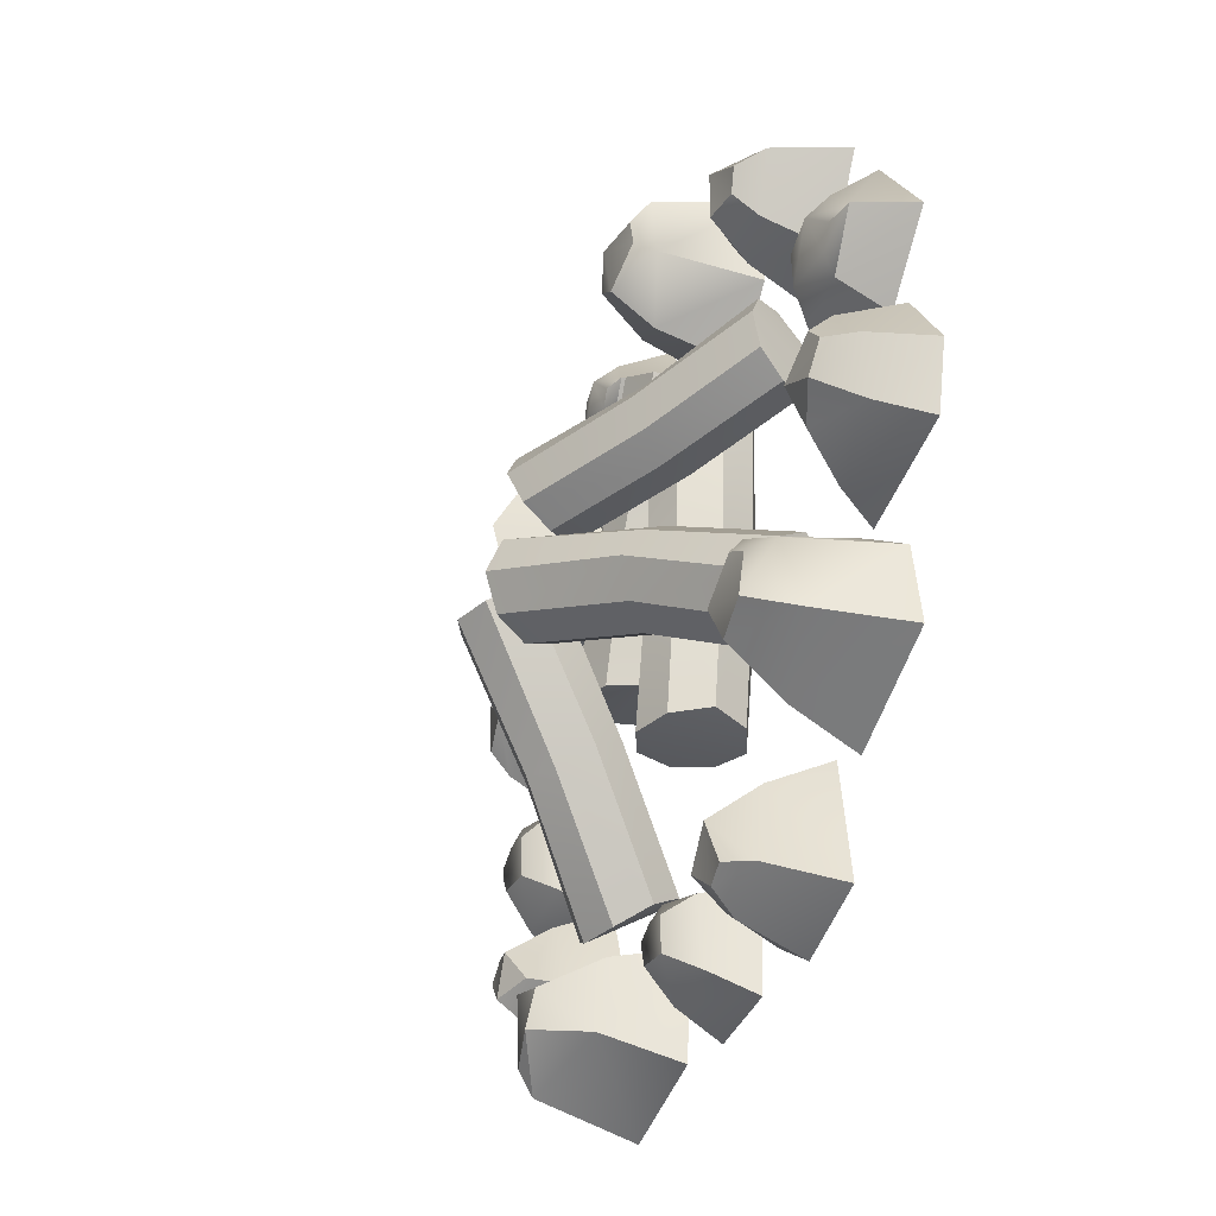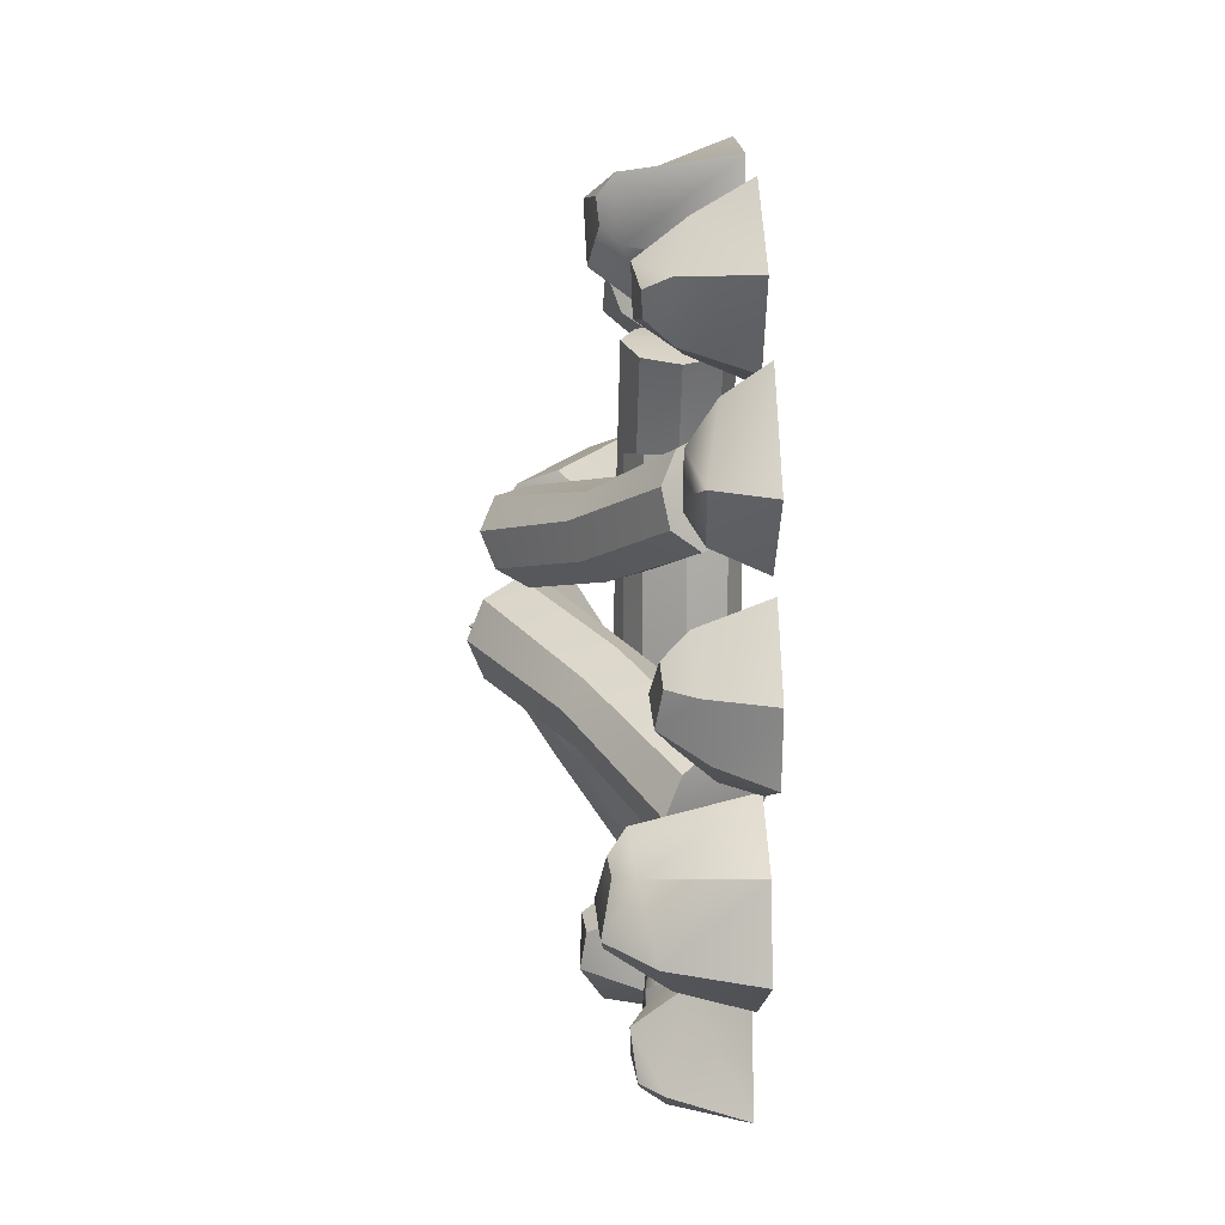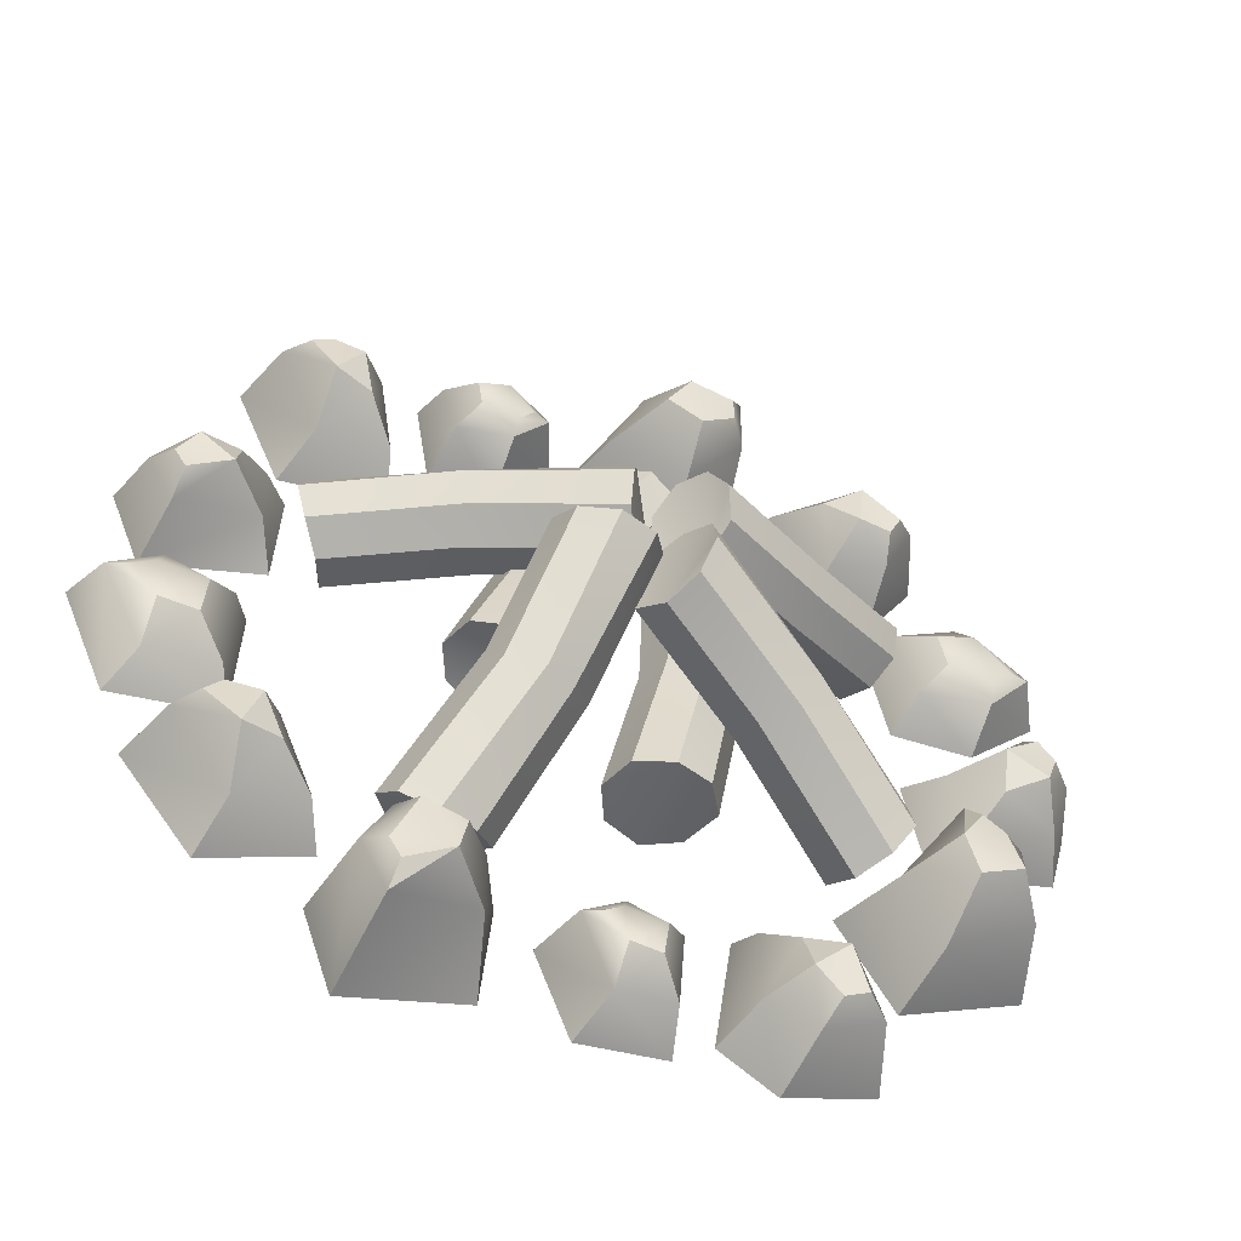
<metadata>
{"format":"obj","ext":"obj","renderer":"f3d","projection":"perspective","resolution":1024,"background":"white","views":[{"elev":-34.3,"azim":-110.3,"up":"+Z"},{"elev":6.0,"azim":-92.6,"up":"+Z"},{"elev":-50.7,"azim":161.1,"up":"+Z"}]}
</metadata>
<code>
o Bonfire_Cylinder.035
v -0.01354 -0.02391 0.1065
v 0.04278 -0.02391 -0.01514
v 0.001548 -0.01742 0.1107
v 0.05782 -0.01742 -0.01069
v 0.009822 -0.001735 0.112
v 0.06405 -0.001735 -0.008849
v 0.001548 0.01395 0.1107
v 0.05782 0.01395 -0.01069
v -0.01354 0.02044 0.1065
v 0.04278 0.02044 -0.01514
v -0.02804 0.01395 0.1001
v 0.0271 0.01395 -0.01644
v -0.03403 -0.001735 0.09756
v 0.02061 -0.001735 -0.01638
v -0.02804 -0.01742 0.1001
v 0.0271 -0.01742 -0.01644
v 0.02054 -0.02391 0.04748
v 0.03138 -0.01742 0.05413
v 0.04027 -0.001735 0.05405
v 0.03138 0.01395 0.05413
v 0.02054 0.02044 0.04748
v 0.005155 0.01395 0.04447
v 0.00102 -0.001735 0.03791
v 0.005155 -0.01742 0.04447
v -0.008885 0.02842 0.02936
v 0.1088 -0.03337 0.04696
v -0.00685 0.03162 0.0459
v 0.1106 -0.03007 0.0635
v 0.000528 0.04367 0.05669
v 0.1171 -0.01724 0.07253
v 0.006905 0.05931 0.05116
v 0.1244 -0.002382 0.06876
v 0.01057 0.06757 0.0368
v 0.1282 0.005792 0.05439
v 0.01054 0.06338 0.02018
v 0.1235 0.003874 0.03816
v 0.004705 0.05023 0.01118
v 0.1153 -0.008159 0.02943
v -0.003212 0.03569 0.01493
v 0.1097 -0.02381 0.0329
v 0.0495 -0.003416 0.04426
v 0.0486 0.001873 0.05749
v 0.05728 0.01324 0.06848
v 0.06236 0.02956 0.06275
v 0.06895 0.03574 0.0517
v 0.06576 0.03309 0.03524
v 0.06384 0.01789 0.0268
v 0.05201 0.005405 0.02998
v 0.06053 -0.02809 -0.08859
v 0.0165 0.04038 0.0179
v 0.0455 -0.02325 -0.0948
v 0.001505 0.04512 0.01152
v 0.03807 -0.009725 -0.1036
v -0.003952 0.05813 0.002084
v 0.04732 0.003425 -0.1112
v 0.003328 0.07179 -0.004878
v 0.06311 0.009626 -0.1118
v 0.01908 0.07809 -0.00529
v 0.07776 0.005954 -0.1037
v 0.03441 0.07166 -0.001628
v 0.08305 -0.006692 -0.09369
v 0.03994 0.05764 0.006166
v 0.07594 -0.02072 -0.0873
v 0.03259 0.04499 0.01477
v 0.03245 0.005805 -0.03657
v 0.02142 0.008986 -0.04505
v 0.0135 0.02326 -0.0527
v 0.02324 0.03566 -0.06144
v 0.03503 0.04352 -0.05976
v 0.05024 0.038 -0.05462
v 0.05408 0.02764 -0.04107
v 0.04841 0.01133 -0.03823
v -0.09809 -0.02738 -0.05357
v 0.005287 0.04109 -0.002656
v -0.1053 -0.02253 -0.03898
v -0.002061 0.04583 0.01189
v -0.1146 -0.009013 -0.03214
v -0.01183 0.05884 0.01672
v -0.1215 0.004137 -0.04187
v -0.0183 0.0725 0.008996
v -0.1211 0.01034 -0.05766
v -0.01768 0.07881 -0.006749
v -0.112 0.006665 -0.07176
v -0.01302 0.07237 -0.0218
v -0.1017 -0.00598 -0.07638
v -0.00488 0.05835 -0.02682
v -0.09579 -0.02001 -0.06886
v 0.00322 0.0457 -0.01891
v -0.04801 0.006516 -0.02214
v -0.0572 0.009697 -0.01169
v -0.06535 0.02397 -0.004285
v -0.07344 0.03637 -0.01458
v -0.07098 0.04424 -0.02624
v -0.06486 0.03871 -0.04108
v -0.05108 0.02835 -0.04402
v -0.04862 0.01204 -0.03818
v -0.02211 -0.02391 -0.06793
v -0.03864 -0.02391 0.06508
v -0.03778 -0.01742 -0.06738
v -0.05431 -0.01742 0.06543
v -0.04604 -0.001735 -0.06605
v -0.06081 -0.001735 0.06557
v -0.03778 0.01395 -0.06738
v -0.05431 0.01395 0.06543
v -0.02211 0.02044 -0.06793
v -0.03864 0.02044 0.06508
v -0.006347 0.01395 -0.06625
v -0.02331 0.01395 0.06153
v 0.000124 -0.001735 -0.06569
v -0.01714 -0.001735 0.05949
v -0.006347 -0.01742 -0.06625
v -0.02331 -0.01742 0.06153
v -0.03656 -0.02391 -0.001341
v -0.04891 -0.01742 -0.00437
v -0.05736 -0.001735 -0.001576
v -0.04891 0.01395 -0.00437
v -0.03656 0.02044 -0.001341
v -0.02099 0.01395 -0.003172
v -0.01505 -0.001735 0.001811
v -0.02099 -0.01742 -0.003172
v -0.1021 -0.02231 0.05097
v -0.005278 0.03958 0.02865
v -0.1015 -0.01793 0.06567
v -0.00487 0.04387 0.04338
v -0.106 -0.005707 0.07509
v -0.01056 0.05563 0.05142
v -0.1157 0.00618 0.07035
v -0.01903 0.06797 0.04806
v -0.1221 0.01179 0.05759
v -0.0253 0.07367 0.03527
v -0.121 0.008465 0.04251
v -0.02807 0.06786 0.0213
v -0.1148 -0.002965 0.03439
v -0.02375 0.05518 0.01381
v -0.1068 -0.01564 0.03783
v -0.01391 0.04375 0.01662
v -0.05604 0.008331 0.03607
v -0.05885 0.01121 0.04833
v -0.06215 0.02411 0.05772
v -0.073 0.03531 0.05301
v -0.07606 0.04243 0.04269
v -0.07757 0.03744 0.02826
v -0.06788 0.02806 0.01999
v -0.06341 0.01333 0.02358
v -0.1413 -0.02212 -0.04608
v -0.1515 -0.005275 -0.03943
v -0.1325 -0.02212 0.000197
v -0.1434 -0.00241 -0.008586
v -0.1603 0.01814 -0.008424
v -0.1614 0.01101 -0.0253
v -0.1796 -0.02212 0.02547
v -0.1757 0.00563 0.01451
v -0.2024 -0.02212 -0.00745
v -0.1948 -0.02212 -0.03565
v -0.1867 -0.000704 -0.02855
v -0.1929 0.003996 -0.005654
v -0.1762 0.01557 0.004362
v -0.1834 0.01473 -0.003859
v -0.178 0.01732 -0.01779
v -0.1204 -0.02212 0.0861
v -0.1283 -0.007256 0.07694
v -0.165 -0.02212 0.1011
v -0.1578 -0.005046 0.08909
v -0.1602 0.006717 0.07237
v -0.1437 0.005303 0.06904
v -0.1964 -0.02212 0.05782
v -0.185 0.001155 0.06023
v -0.1669 -0.02212 0.03084
v -0.131 -0.02212 0.0317
v -0.137 -0.00373 0.04069
v -0.1674 -0.000105 0.04048
v -0.1751 0.004738 0.05832
v -0.1679 0.004086 0.05011
v -0.1465 0.006082 0.05076
v -0.06635 -0.02212 0.1379
v -0.07628 -0.001944 0.1309
v -0.1061 -0.02212 0.1632
v -0.102 0.000921 0.1498
v -0.1084 0.02147 0.1342
v -0.09306 0.01434 0.1269
v -0.147 -0.02212 0.1288
v -0.1354 0.008961 0.1284
v -0.1248 -0.02212 0.09545
v -0.09582 -0.02212 0.09204
v -0.09942 0.002627 0.1022
v -0.123 0.007327 0.1049
v -0.1261 0.0189 0.1241
v -0.1211 0.01806 0.1144
v -0.1062 0.02065 0.1143
v 0.01158 -0.02212 0.1412
v -0.000508 0.007833 0.1401
v -0.01034 -0.02212 0.1829
v -0.01341 0.0121 0.1692
v -0.02673 0.03483 0.1588
v -0.01705 0.03209 0.1449
v -0.06295 -0.02212 0.1733
v -0.05305 0.02408 0.1672
v -0.06024 -0.02212 0.1334
v -0.03373 -0.02212 0.1092
v -0.03181 0.01464 0.1198
v -0.05394 0.02165 0.1407
v -0.04715 0.031 0.1589
v -0.04764 0.02974 0.148
v -0.03171 0.0336 0.1337
v 0.07786 -0.02212 0.1638
v 0.07178 -0.001853 0.1563
v 0.04185 -0.02212 0.1745
v 0.04796 0.00043 0.1651
v 0.04649 0.01258 0.1517
v 0.0598 0.01112 0.1496
v 0.01809 -0.02212 0.1391
v 0.02709 0.006837 0.1414
v 0.0424 -0.02212 0.1185
v 0.07093 -0.02212 0.1202
v 0.06594 0.001789 0.1272
v 0.04172 0.005535 0.1261
v 0.0351 0.01054 0.1401
v 0.04105 0.009866 0.1338
v 0.05809 0.01193 0.1349
v 0.1107 0.02065 0.1346
v 0.124 0.01806 0.1414
v 0.1329 0.0189 0.1351
v 0.1212 0.007327 0.1506
v 0.09906 0.002627 0.1421
v 0.09116 -0.02212 0.1494
v 0.1184 -0.02212 0.1598
v 0.143 0.008961 0.1356
v 0.1535 -0.02212 0.1406
v 0.1049 0.01434 0.1172
v 0.1218 0.02147 0.1179
v 0.1234 0.000921 0.1011
v 0.1332 -0.02212 0.09114
v 0.09187 -0.001944 0.1059
v 0.08629 -0.02212 0.09516
v -0.1215 -0.02212 -0.1256
v -0.129 0.007833 -0.1161
v -0.09837 -0.02212 -0.08458
v -0.1115 0.0121 -0.08941
v -0.1275 0.03483 -0.08386
v -0.1339 0.03209 -0.09951
v -0.1349 -0.02212 -0.04557
v -0.1347 0.02408 -0.05721
v -0.167 -0.02212 -0.06949
v -0.1729 -0.02212 -0.1049
v -0.163 0.01464 -0.1007
v -0.1575 0.02165 -0.07082
v -0.1385 0.031 -0.06665
v -0.1479 0.02974 -0.07215
v -0.1513 0.0336 -0.09331
v 0.1282 -0.02212 0.07625
v 0.1394 -0.005811 0.0722
v 0.1302 -0.02212 0.03014
v 0.1387 -0.003005 0.04098
v 0.1548 0.01713 0.04464
v 0.152 0.01014 0.06097
v 0.1809 -0.02212 0.01669
v 0.1746 0.004872 0.02625
v 0.1951 -0.02212 0.05321
v 0.1815 -0.02212 0.07839
v 0.1754 -0.001333 0.06979
v 0.1865 0.003272 0.04936
v 0.1729 0.01461 0.03605
v 0.1778 0.01379 0.0455
v 0.1696 0.01632 0.05756
v 0.1381 -0.02212 -0.0545
v 0.1436 -0.007752 -0.04397
v 0.184 -0.02212 -0.0587
v 0.1744 -0.005587 -0.04889
v 0.173 0.005937 -0.0324
v 0.1564 0.004553 -0.03297
v 0.2042 -0.02212 -0.01035
v 0.1939 0.000489 -0.01522
v 0.1699 -0.02212 0.008697
v 0.1359 -0.02212 -0.00023
v 0.1436 -0.004298 -0.007456
v 0.1726 -0.000746 -0.000381
v 0.1839 0.003999 -0.01566
v 0.1752 0.00336 -0.009456
v 0.155 0.005316 -0.01491
v 0.09827 -0.02212 -0.1161
v 0.1062 -0.002547 -0.1072
v 0.1419 -0.02212 -0.1312
v 0.1349 0.000259 -0.1194
v 0.1375 0.02039 -0.103
v 0.1213 0.01341 -0.09959
v 0.1731 -0.02212 -0.08915
v 0.1619 0.008136 -0.09139
v 0.1444 -0.02212 -0.06241
v 0.116 -0.02212 -0.06571
v 0.1217 0.001931 -0.07458
v 0.1448 0.006536 -0.07186
v 0.1521 0.01788 -0.08942
v 0.1452 0.01705 -0.0813
v 0.1309 0.01959 -0.08454
v 0.03308 -0.02212 -0.1225
v 0.04443 0.007031 -0.126
v 0.03725 -0.02212 -0.1684
v 0.04517 0.01121 -0.1572
v 0.06112 0.03347 -0.1528
v 0.05757 0.0308 -0.1366
v 0.08845 -0.02212 -0.1795
v 0.0818 0.02295 -0.1703
v 0.101 -0.02212 -0.1424
v 0.08607 -0.02212 -0.1106
v 0.08035 0.0137 -0.1194
v 0.09254 0.02056 -0.1466
v 0.07957 0.02973 -0.1605
v 0.0841 0.0285 -0.1509
v 0.07507 0.03227 -0.1319
v -0.03333 -0.02212 -0.1734
v -0.02924 -0.002459 -0.1648
v 0.003398 -0.02212 -0.1754
v -0.004534 -0.000222 -0.1679
v -0.006163 0.01168 -0.1548
v -0.01933 0.01026 -0.1557
v 0.01806 -0.02212 -0.1363
v 0.009988 0.006055 -0.1405
v -0.009779 -0.02212 -0.1221
v -0.03659 -0.02212 -0.1302
v -0.03025 0.00111 -0.1358
v -0.007404 0.00478 -0.1293
v 0.002076 0.009683 -0.1411
v -0.005029 0.009023 -0.1364
v -0.02102 0.01104 -0.1414
v -0.07122 0.01959 -0.1529
v -0.08236 0.01705 -0.1624
v -0.09227 0.01788 -0.1584
v -0.07764 0.006536 -0.1706
v -0.05845 0.001931 -0.1575
v -0.04927 -0.02212 -0.1627
v -0.07291 -0.02212 -0.1788
v -0.1018 0.008136 -0.1612
v -0.1107 -0.02212 -0.1684
v -0.06964 0.01341 -0.1351
v -0.08559 0.02039 -0.1395
v -0.09089 0.000259 -0.1239
v -0.1025 -0.02212 -0.1166
v -0.05977 -0.002547 -0.1214
v -0.05689 -0.02212 -0.1098
f 17 4 18
f 4 19 18
f 19 8 20
f 8 21 20
f 21 12 22
f 12 23 22
f 23 16 24
f 16 17 24
f 24 1 15
f 13 24 15
f 22 13 11
f 9 22 11
f 7 21 9
f 5 20 7
f 18 5 3
f 17 3 1
f 41 28 42
f 28 43 42
f 43 32 44
f 32 45 44
f 45 36 46
f 36 47 46
f 47 40 48
f 40 41 48
f 48 25 39
f 37 48 39
f 46 37 35
f 33 46 35
f 31 45 33
f 29 44 31
f 42 29 27
f 41 27 25
f 65 52 66
f 52 67 66
f 67 56 68
f 56 69 68
f 69 60 70
f 60 71 70
f 71 64 72
f 64 65 72
f 72 49 63
f 61 72 63
f 70 61 59
f 57 70 59
f 55 69 57
f 53 68 55
f 66 53 51
f 65 51 49
f 89 76 90
f 76 91 90
f 91 80 92
f 80 93 92
f 93 84 94
f 84 95 94
f 95 88 96
f 88 89 96
f 96 73 87
f 85 96 87
f 94 85 83
f 81 94 83
f 79 93 81
f 77 92 79
f 90 77 75
f 89 75 73
f 113 100 114
f 100 115 114
f 115 104 116
f 104 117 116
f 117 108 118
f 108 119 118
f 119 112 120
f 112 113 120
f 120 97 111
f 109 120 111
f 118 109 107
f 105 118 107
f 103 117 105
f 101 116 103
f 114 101 99
f 113 99 97
f 137 124 138
f 124 139 138
f 139 128 140
f 128 141 140
f 141 132 142
f 132 143 142
f 143 136 144
f 136 137 144
f 135 137 121
f 133 144 135
f 142 133 131
f 141 131 129
f 140 129 127
f 125 140 127
f 138 125 123
f 121 138 123
f 17 2 4
f 4 6 19
f 19 6 8
f 8 10 21
f 21 10 12
f 12 14 23
f 23 14 16
f 16 2 17
f 24 17 1
f 13 23 24
f 22 23 13
f 9 21 22
f 7 20 21
f 5 19 20
f 18 19 5
f 17 18 3
f 41 26 28
f 28 30 43
f 43 30 32
f 32 34 45
f 45 34 36
f 36 38 47
f 47 38 40
f 40 26 41
f 48 41 25
f 37 47 48
f 46 47 37
f 33 45 46
f 31 44 45
f 29 43 44
f 42 43 29
f 41 42 27
f 65 50 52
f 52 54 67
f 67 54 56
f 56 58 69
f 69 58 60
f 60 62 71
f 71 62 64
f 64 50 65
f 72 65 49
f 61 71 72
f 70 71 61
f 57 69 70
f 55 68 69
f 53 67 68
f 66 67 53
f 65 66 51
f 89 74 76
f 76 78 91
f 91 78 80
f 80 82 93
f 93 82 84
f 84 86 95
f 95 86 88
f 88 74 89
f 96 89 73
f 85 95 96
f 94 95 85
f 81 93 94
f 79 92 93
f 77 91 92
f 90 91 77
f 89 90 75
f 113 98 100
f 100 102 115
f 115 102 104
f 104 106 117
f 117 106 108
f 108 110 119
f 119 110 112
f 112 98 113
f 120 113 97
f 109 119 120
f 118 119 109
f 105 117 118
f 103 116 117
f 101 115 116
f 114 115 101
f 113 114 99
f 137 122 124
f 124 126 139
f 139 126 128
f 128 130 141
f 141 130 132
f 132 134 143
f 143 134 136
f 136 122 137
f 135 144 137
f 133 143 144
f 142 143 133
f 141 142 131
f 140 141 129
f 125 139 140
f 138 139 125
f 121 137 138
f 8 6 14
f 9 13 1
f 32 30 38
f 33 37 25
f 56 54 62
f 57 61 49
f 80 78 86
f 81 85 73
f 104 102 110
f 105 109 97
f 128 126 134
f 129 133 121
f 6 4 14
f 4 2 14
f 2 16 14
f 14 12 10
f 10 8 14
f 15 1 13
f 1 3 7
f 3 5 7
f 7 9 1
f 9 11 13
f 30 28 38
f 28 26 38
f 26 40 38
f 38 36 34
f 34 32 38
f 39 25 37
f 25 27 31
f 27 29 31
f 31 33 25
f 33 35 37
f 54 52 62
f 52 50 62
f 50 64 62
f 62 60 58
f 58 56 62
f 63 49 61
f 49 51 55
f 51 53 55
f 55 57 49
f 57 59 61
f 78 76 86
f 76 74 86
f 74 88 86
f 86 84 82
f 82 80 86
f 87 73 85
f 73 75 79
f 75 77 79
f 79 81 73
f 81 83 85
f 102 100 110
f 100 98 110
f 98 112 110
f 110 108 106
f 106 104 110
f 111 97 109
f 97 99 103
f 99 101 103
f 103 105 97
f 105 107 109
f 126 124 134
f 124 122 134
f 122 136 134
f 134 132 130
f 130 128 134
f 135 121 133
f 121 123 127
f 123 125 127
f 127 129 121
f 129 131 133
f 160 163 162
f 162 167 166
f 169 161 160
f 163 165 164
f 166 171 168
f 164 173 172
f 170 168 171
f 168 169 160
f 167 173 171
f 167 164 172
f 171 174 170
f 170 165 161
f 174 164 165
f 175 178 177
f 178 181 177
f 184 176 175
f 178 180 179
f 181 186 183
f 179 188 187
f 185 183 186
f 184 177 183
f 182 188 186
f 182 179 187
f 186 189 185
f 185 180 176
f 189 179 180
f 205 208 207
f 208 211 207
f 214 206 205
f 208 210 209
f 211 216 213
f 209 218 217
f 215 213 216
f 213 214 205
f 212 218 216
f 212 209 217
f 216 219 215
f 215 210 206
f 219 209 210
f 220 230 229
f 224 229 233
f 223 220 224
f 227 230 222
f 227 221 223
f 225 232 226
f 224 226 223
f 230 221 222
f 228 223 226
f 231 229 230
f 225 233 234
f 231 228 232
f 234 231 232
f 250 253 252
f 253 256 252
f 259 251 250
f 253 255 254
f 256 261 258
f 254 263 262
f 260 258 261
f 259 252 258
f 257 263 261
f 257 254 262
f 261 264 260
f 260 255 251
f 264 254 255
f 280 283 282
f 283 286 282
f 289 281 280
f 283 285 284
f 286 291 288
f 284 293 292
f 290 288 291
f 289 282 288
f 287 293 291
f 287 284 292
f 291 294 290
f 290 285 281
f 294 284 285
f 310 313 312
f 313 316 312
f 319 311 310
f 313 315 314
f 316 321 318
f 314 323 322
f 320 318 321
f 318 319 310
f 317 323 321
f 317 314 322
f 321 324 320
f 320 315 311
f 324 314 315
f 325 335 334
f 329 334 338
f 328 325 329
f 332 335 327
f 332 326 328
f 330 337 331
f 329 331 328
f 335 326 327
f 333 328 331
f 336 334 335
f 330 338 339
f 336 333 337
f 339 336 337
f 160 161 163
f 162 163 167
f 169 170 161
f 163 161 165
f 166 167 171
f 164 174 173
f 170 169 168
f 160 162 168
f 162 166 168
f 167 172 173
f 167 163 164
f 171 173 174
f 170 174 165
f 175 176 178
f 178 182 181
f 184 185 176
f 178 176 180
f 181 182 186
f 179 189 188
f 185 184 183
f 175 177 184
f 177 181 183
f 182 187 188
f 182 178 179
f 186 188 189
f 185 189 180
f 205 206 208
f 208 212 211
f 214 215 206
f 208 206 210
f 211 212 216
f 209 219 218
f 215 214 213
f 205 207 213
f 207 211 213
f 212 217 218
f 212 208 209
f 216 218 219
f 215 219 210
f 224 220 229
f 223 221 220
f 227 231 230
f 227 222 221
f 234 232 225
f 232 228 226
f 224 225 226
f 230 220 221
f 228 227 223
f 231 233 229
f 225 224 233
f 231 227 228
f 234 233 231
f 250 251 253
f 253 257 256
f 259 260 251
f 253 251 255
f 256 257 261
f 254 264 263
f 260 259 258
f 250 252 259
f 252 256 258
f 257 262 263
f 257 253 254
f 261 263 264
f 260 264 255
f 280 281 283
f 283 287 286
f 289 290 281
f 283 281 285
f 286 287 291
f 284 294 293
f 290 289 288
f 280 282 289
f 282 286 288
f 287 292 293
f 287 283 284
f 291 293 294
f 290 294 285
f 310 311 313
f 313 317 316
f 319 320 311
f 313 311 315
f 316 317 321
f 314 324 323
f 320 319 318
f 310 312 318
f 312 316 318
f 317 322 323
f 317 313 314
f 321 323 324
f 320 324 315
f 329 325 334
f 328 326 325
f 332 336 335
f 332 327 326
f 339 337 330
f 337 333 331
f 329 330 331
f 335 325 326
f 333 332 328
f 336 338 334
f 330 329 338
f 336 332 333
f 339 338 336
f 145 148 147
f 148 151 147
f 154 146 145
f 148 150 149
f 151 156 153
f 149 158 157
f 155 153 156
f 154 147 153
f 152 158 156
f 152 149 157
f 156 159 155
f 155 150 146
f 159 149 150
f 190 193 192
f 193 196 192
f 199 191 190
f 193 195 194
f 196 201 198
f 194 203 202
f 200 198 201
f 198 199 190
f 197 203 201
f 197 194 202
f 201 204 200
f 200 195 191
f 204 194 195
f 235 238 237
f 238 241 237
f 244 236 235
f 238 240 239
f 241 246 243
f 239 248 247
f 245 243 246
f 243 244 235
f 242 248 246
f 242 239 247
f 246 249 245
f 245 240 236
f 249 239 240
f 265 268 267
f 267 272 271
f 274 266 265
f 268 270 269
f 271 276 273
f 269 278 277
f 275 273 276
f 273 274 265
f 272 278 276
f 272 269 277
f 276 279 275
f 275 270 266
f 279 269 270
f 295 298 297
f 298 301 297
f 304 296 295
f 298 300 299
f 301 306 303
f 299 308 307
f 305 303 306
f 303 304 295
f 302 308 306
f 302 299 307
f 306 309 305
f 305 300 296
f 309 299 300
f 145 146 148
f 148 152 151
f 154 155 146
f 148 146 150
f 151 152 156
f 149 159 158
f 155 154 153
f 145 147 154
f 147 151 153
f 152 157 158
f 152 148 149
f 156 158 159
f 155 159 150
f 190 191 193
f 193 197 196
f 199 200 191
f 193 191 195
f 196 197 201
f 194 204 203
f 200 199 198
f 190 192 198
f 192 196 198
f 197 202 203
f 197 193 194
f 201 203 204
f 200 204 195
f 235 236 238
f 238 242 241
f 244 245 236
f 238 236 240
f 241 242 246
f 239 249 248
f 245 244 243
f 235 237 243
f 237 241 243
f 242 247 248
f 242 238 239
f 246 248 249
f 245 249 240
f 265 266 268
f 267 268 272
f 274 275 266
f 268 266 270
f 271 272 276
f 269 279 278
f 275 274 273
f 265 267 273
f 267 271 273
f 272 277 278
f 272 268 269
f 276 278 279
f 275 279 270
f 295 296 298
f 298 302 301
f 304 305 296
f 298 296 300
f 301 302 306
f 299 309 308
f 305 304 303
f 295 297 303
f 297 301 303
f 302 307 308
f 302 298 299
f 306 308 309
f 305 309 300

</code>
